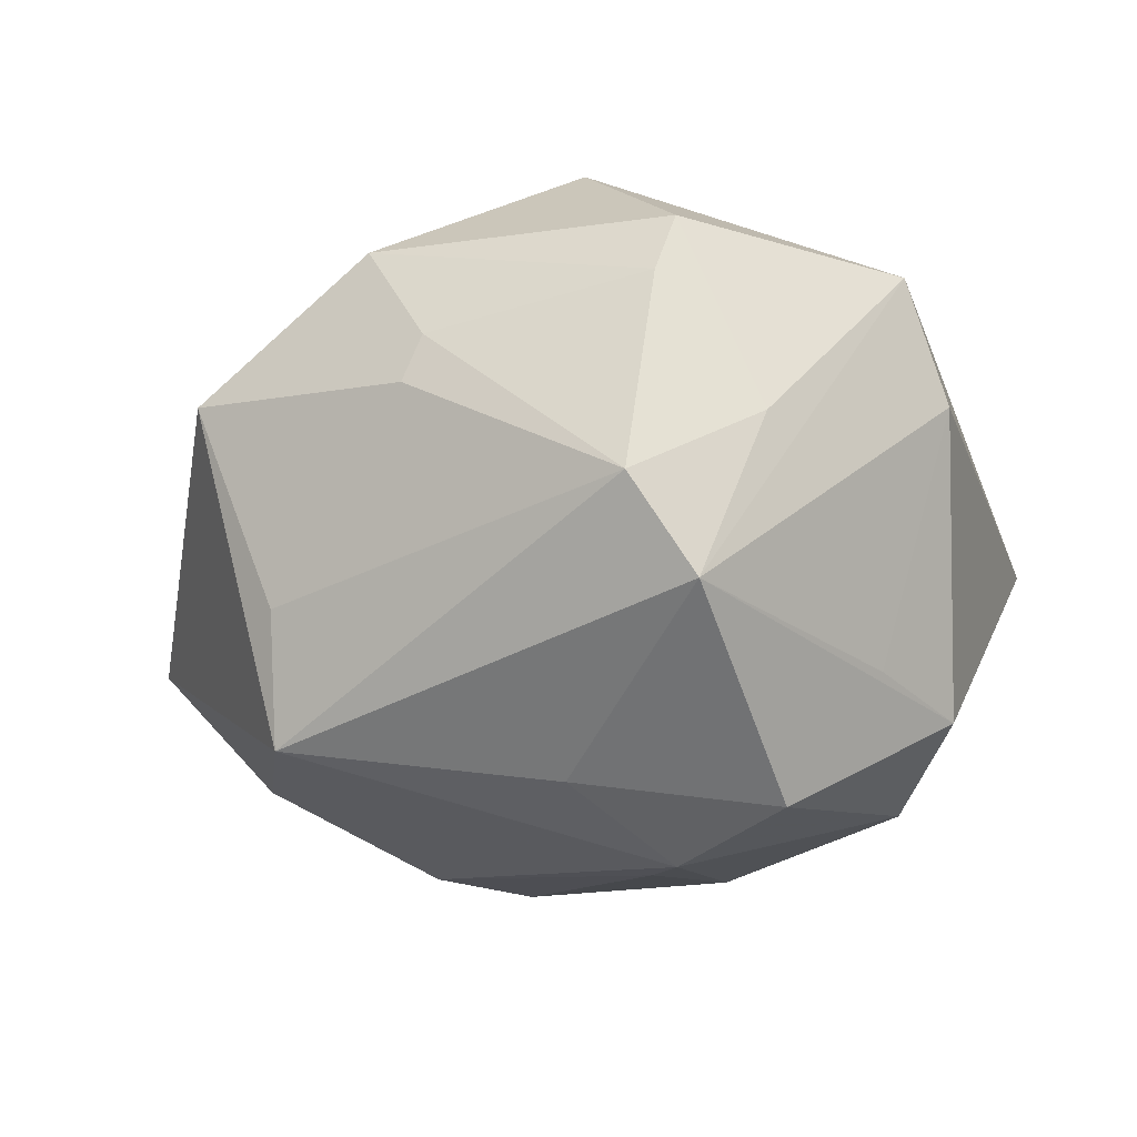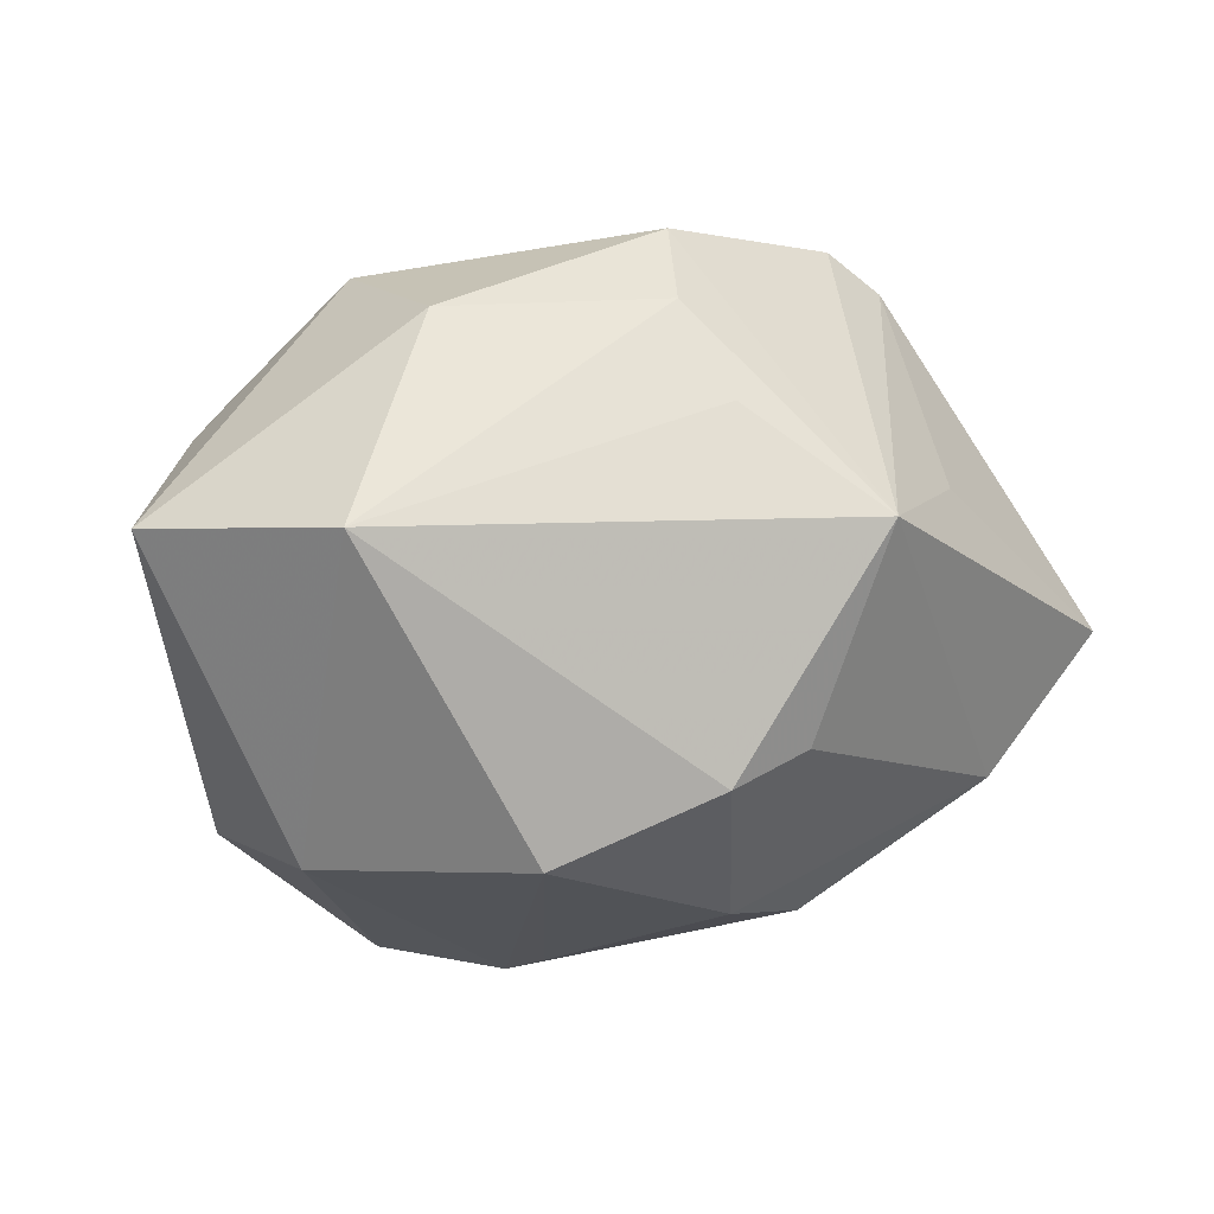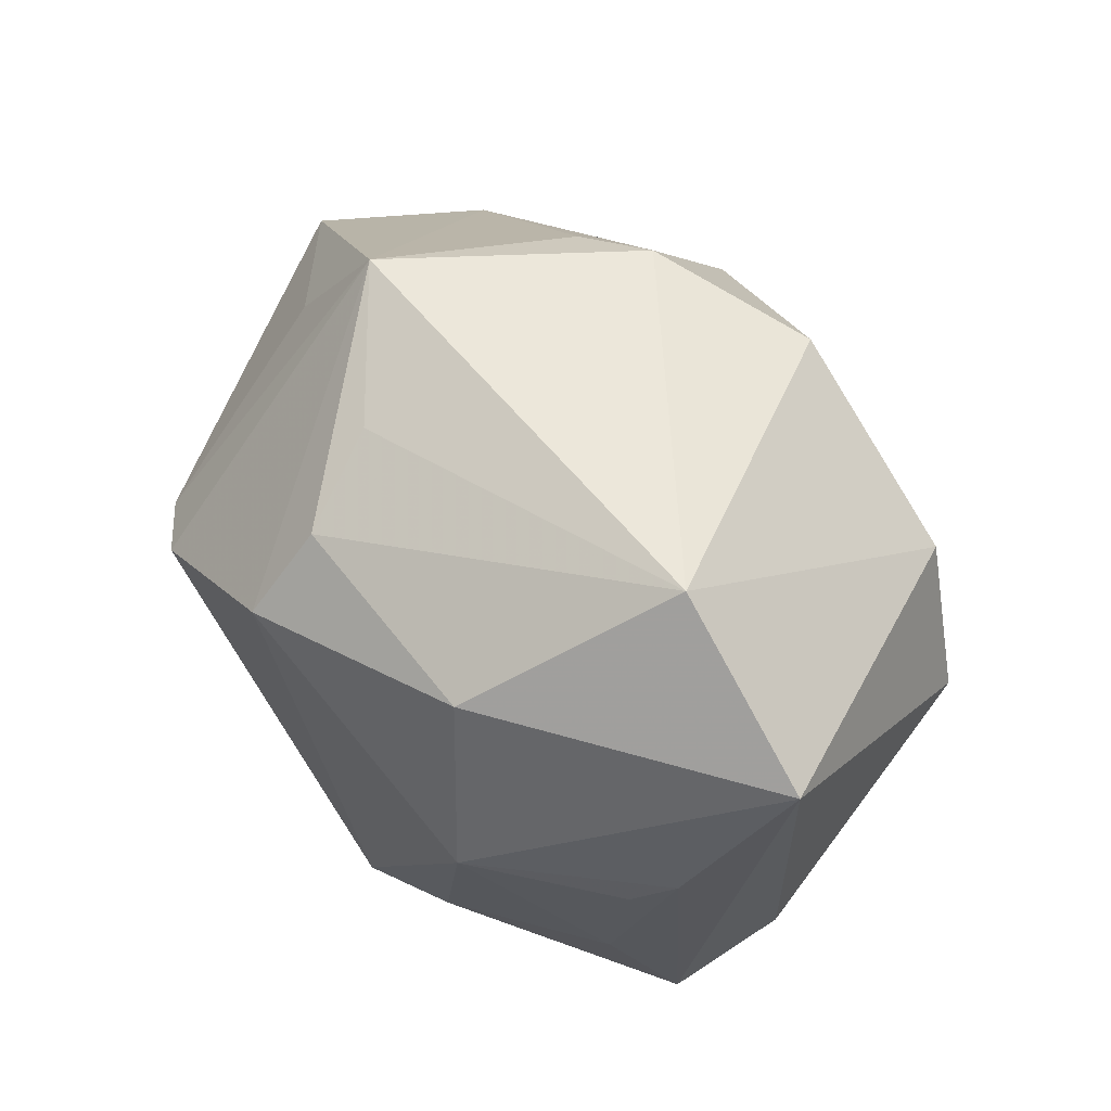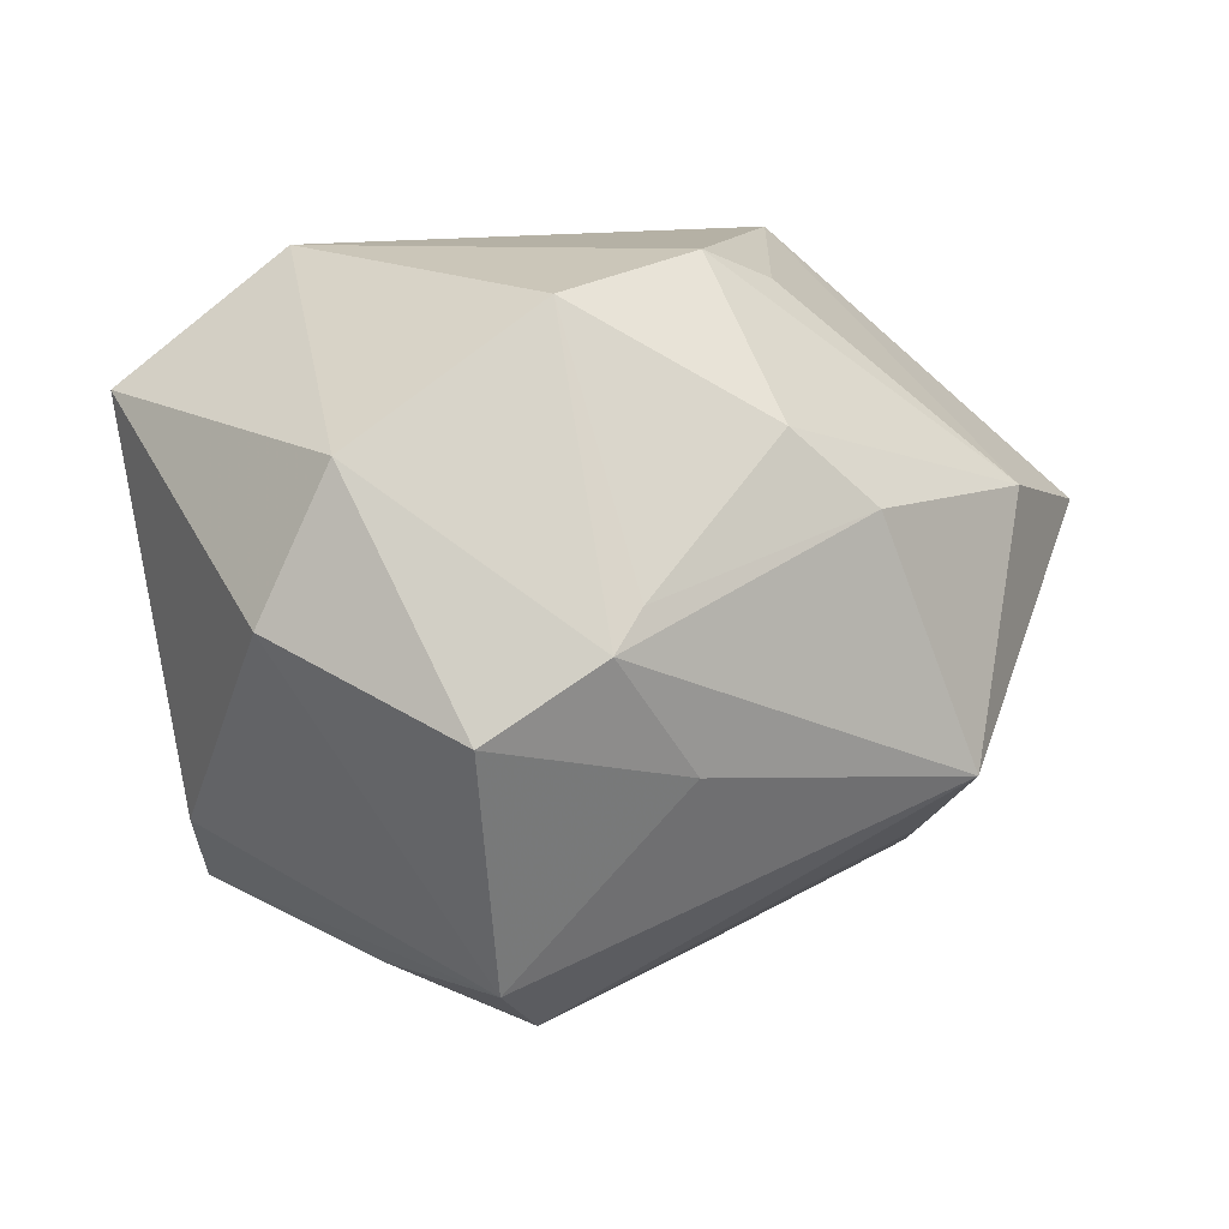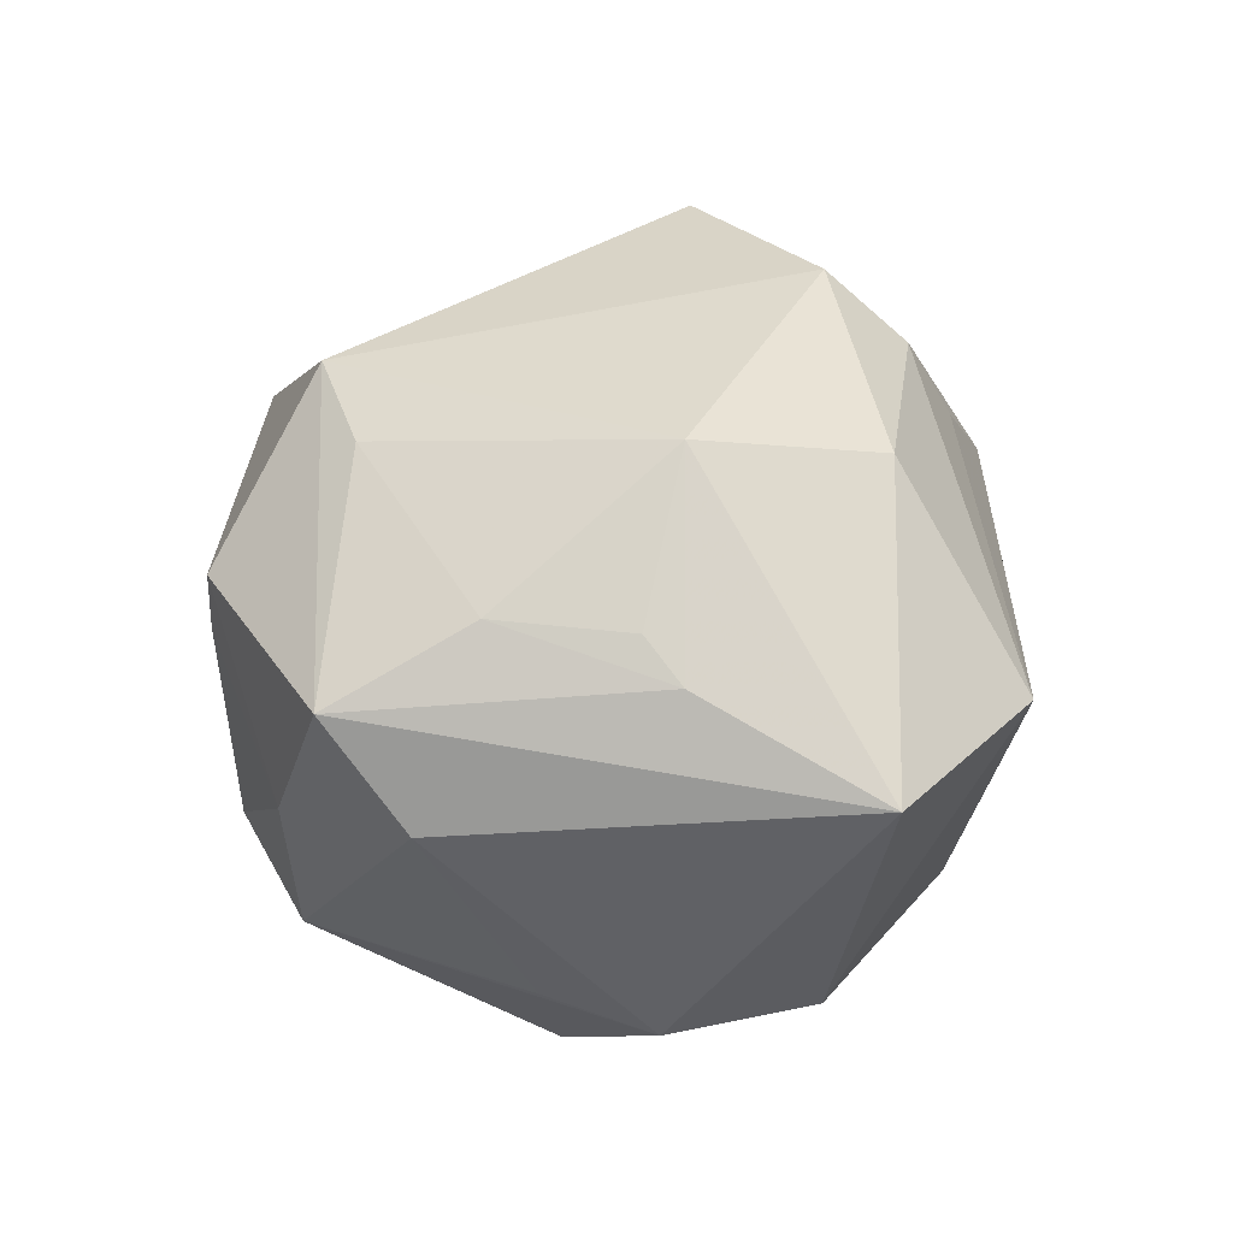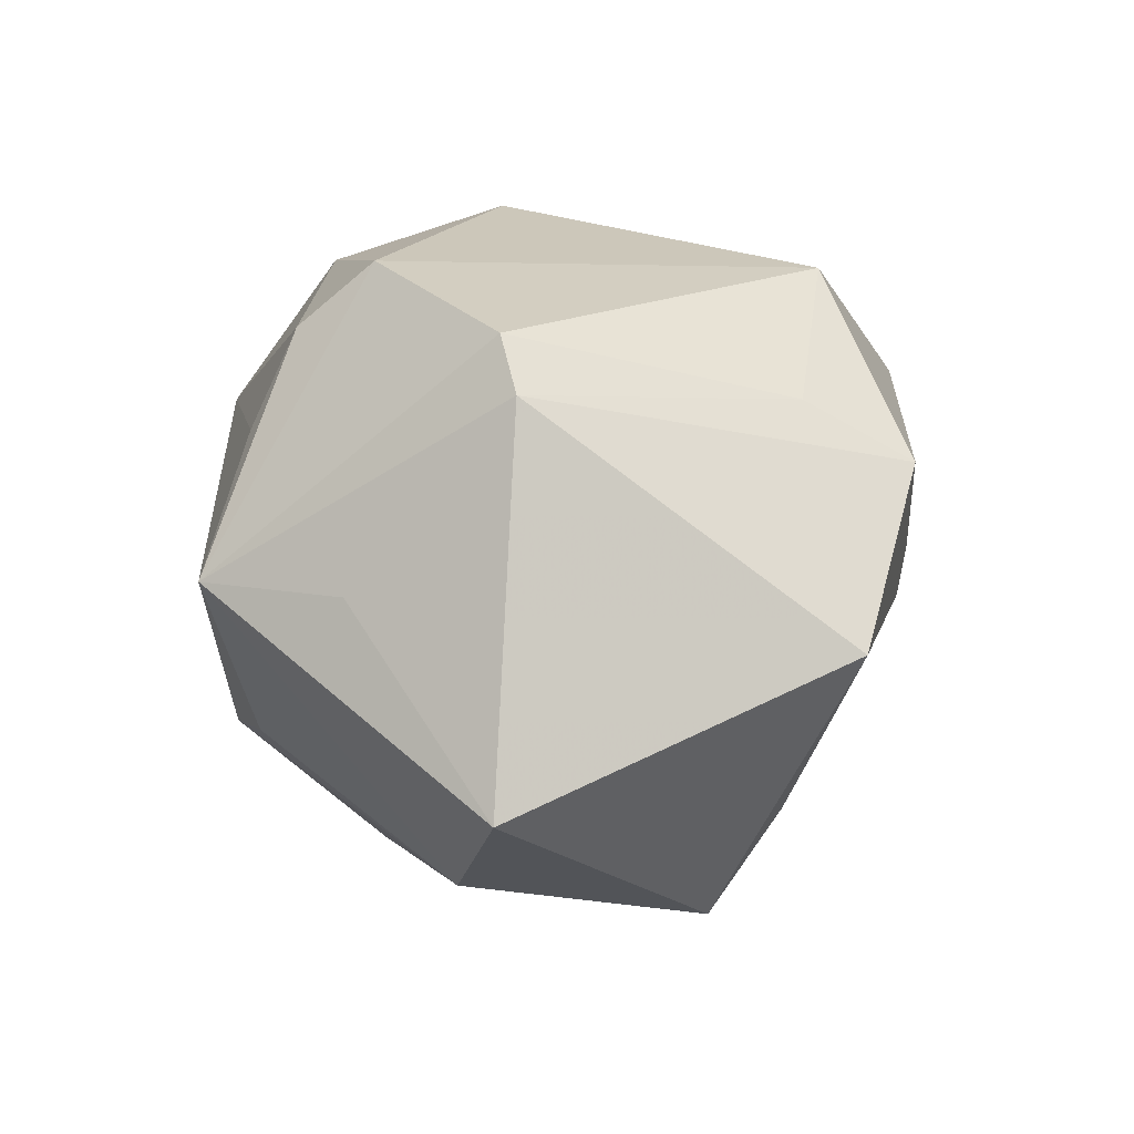
<metadata>
{"format":"obj","ext":"obj","renderer":"f3d","projection":"perspective","resolution":1024,"background":"white","views":[{"elev":-34.0,"azim":10.2,"up":"+Z"},{"elev":1.7,"azim":168.5,"up":"+Z"},{"elev":55.3,"azim":52.9,"up":"+Y"},{"elev":8.2,"azim":163.6,"up":"+Y"},{"elev":29.3,"azim":88.6,"up":"+Z"},{"elev":26.5,"azim":-94.3,"up":"+Z"}]}
</metadata>
<code>
v -0.001544 -0.01063 -0.03194
v -0.02938 -0.01297 -0.02713
v -0.004777 0.01792 0.03357
v -0.01582 -0.02259 0.02239
v -0.0357 -0.0262 0.005085
v -0.01314 -0.03357 -0.000471
v -0.01455 0.03109 -0.01259
v -0.01093 -0.03475 0.004078
v -0.01046 0.01891 -0.02852
v 0.01407 -0.03077 -0.02399
v 0.008446 -0.03629 -0.01534
v 0.0374 -0.01877 0.0008547
v 0.01378 -0.03715 0.01297
v 0.03696 0.003652 0.01457
v 0.02868 -0.008582 -0.02187
v 0.003385 -0.027 0.02871
v -0.006806 0.03379 -0.01581
v -0.03026 0.02177 0.01012
v -0.01695 -0.03373 0.01593
v 0.02821 0.01688 -0.02377
v 0.01874 -0.00664 -0.03444
v 0.007274 0.0008128 -0.03584
v 0.04307 0.02085 0.006474
v -0.00796 0.03063 0.01754
v 0.008769 0.03015 -0.02293
v -0.02093 0.03567 0.00756
v -0.003926 0.02578 0.02663
v 0.004256 0.004743 -0.03447
v 0.02093 -0.03152 -0.006826
v 0.02618 0.03403 0.006626
v 0.0338 0.0003153 0.01789
v -0.02297 0.006716 0.03283
v -0.02858 -0.02009 -0.01556
v 0.03437 -0.02647 0.01107
v -0.01877 0.01161 -0.0294
v 0.03154 -0.01274 0.01821
v 0.01328 -0.02359 0.02551
v -0.03734 0.01207 -0.0172
v -0.04912 0.009072 -0.003479
v 0.0117 -0.03742 0.006436
v 0.03477 0.00204 -0.02202
v -0.02853 0.005563 0.02898
v 0.02241 0.004148 0.02977
v 0.01744 0.02215 0.02585
f 2 5 39
f 43 3 16
f 13 34 16
f 12 34 10
f 23 34 12
f 12 41 23
f 5 2 33
f 14 34 23
f 23 43 14
f 16 34 37
f 37 43 16
f 24 30 26
f 10 34 29
f 34 13 29
f 10 29 11
f 11 2 10
f 11 33 2
f 19 13 16
f 10 41 15
f 15 12 10
f 41 12 15
f 38 2 39
f 38 35 2
f 39 26 38
f 38 26 7
f 23 41 20
f 20 30 23
f 25 30 20
f 2 35 22
f 25 20 22
f 31 14 43
f 36 37 34
f 43 37 36
f 36 31 43
f 34 14 36
f 14 31 36
f 27 30 24
f 27 26 3
f 24 26 27
f 18 26 39
f 17 30 25
f 17 26 30
f 7 26 17
f 17 38 7
f 5 19 42
f 39 5 42
f 42 18 39
f 26 18 42
f 6 19 5
f 5 33 6
f 33 11 6
f 13 19 40
f 40 29 13
f 40 11 29
f 10 2 1
f 2 22 1
f 21 41 10
f 10 1 21
f 21 1 22
f 21 20 41
f 21 22 20
f 9 17 25
f 35 38 9
f 38 17 9
f 44 27 3
f 30 27 44
f 3 43 44
f 44 43 23
f 23 30 44
f 16 3 32
f 3 26 32
f 26 42 32
f 11 40 8
f 8 40 19
f 8 6 11
f 19 6 8
f 28 22 35
f 35 9 28
f 25 22 28
f 28 9 25
f 4 42 19
f 4 32 42
f 4 19 16
f 16 32 4

</code>
